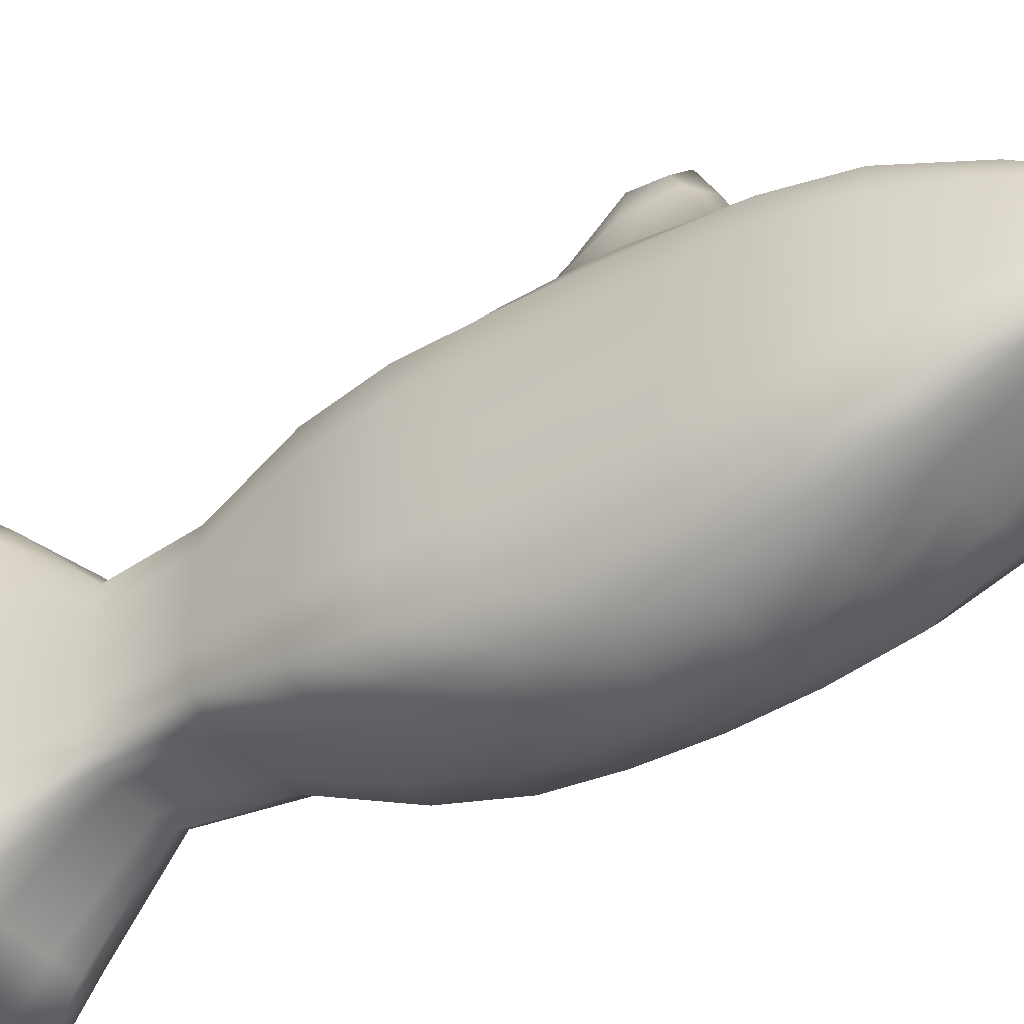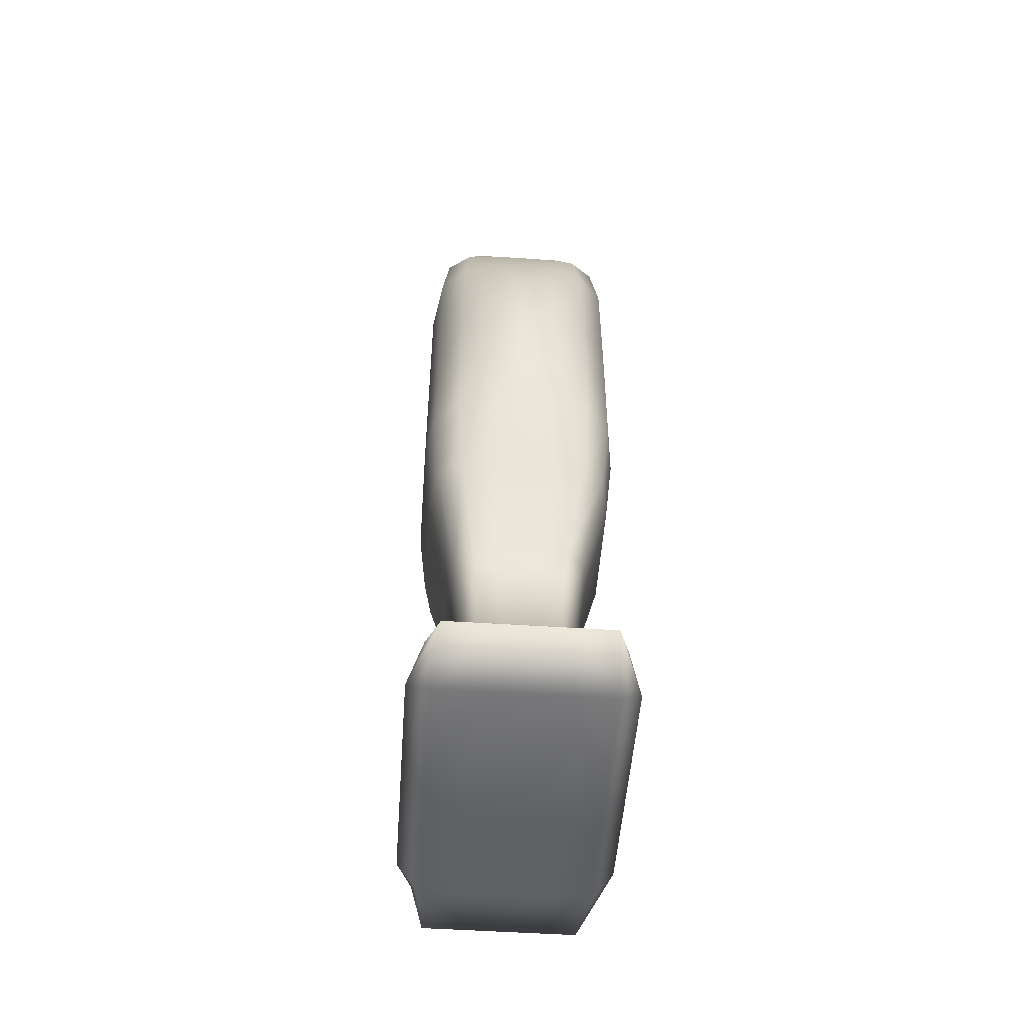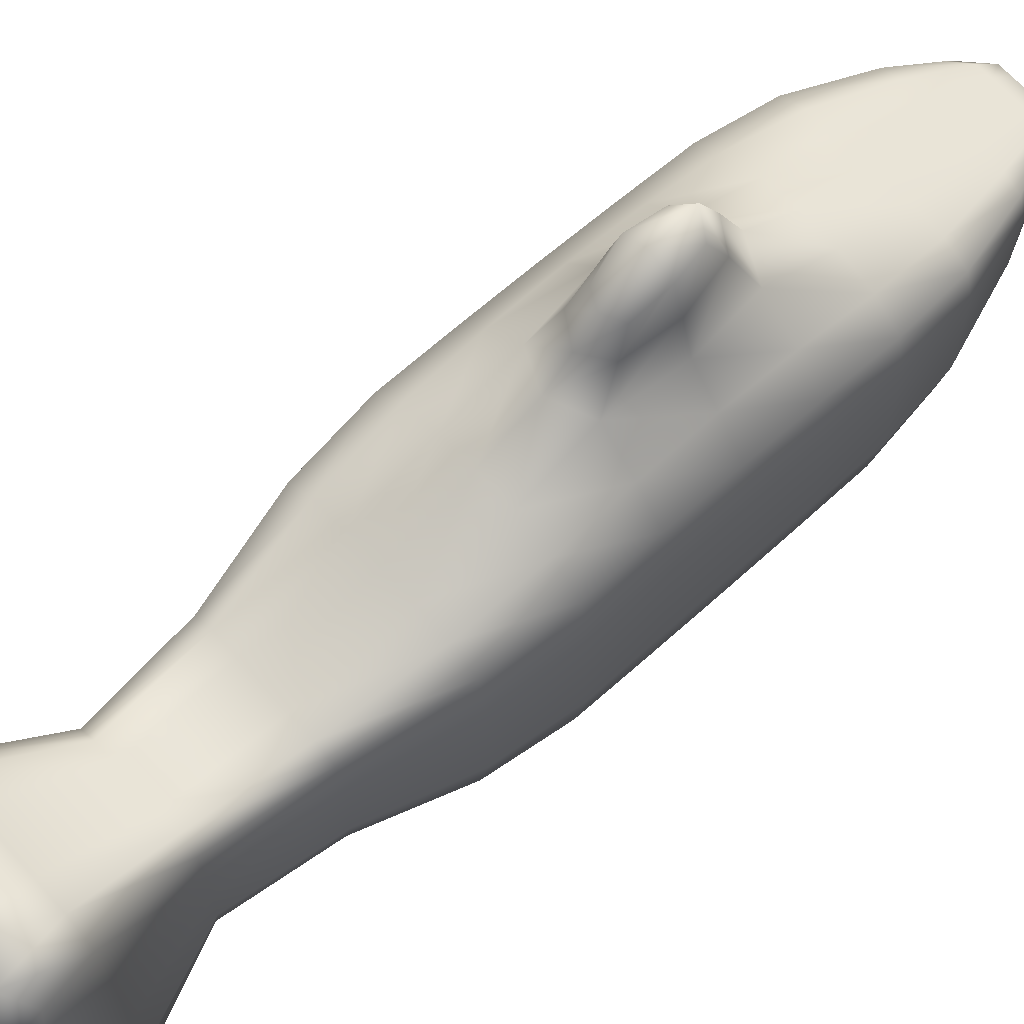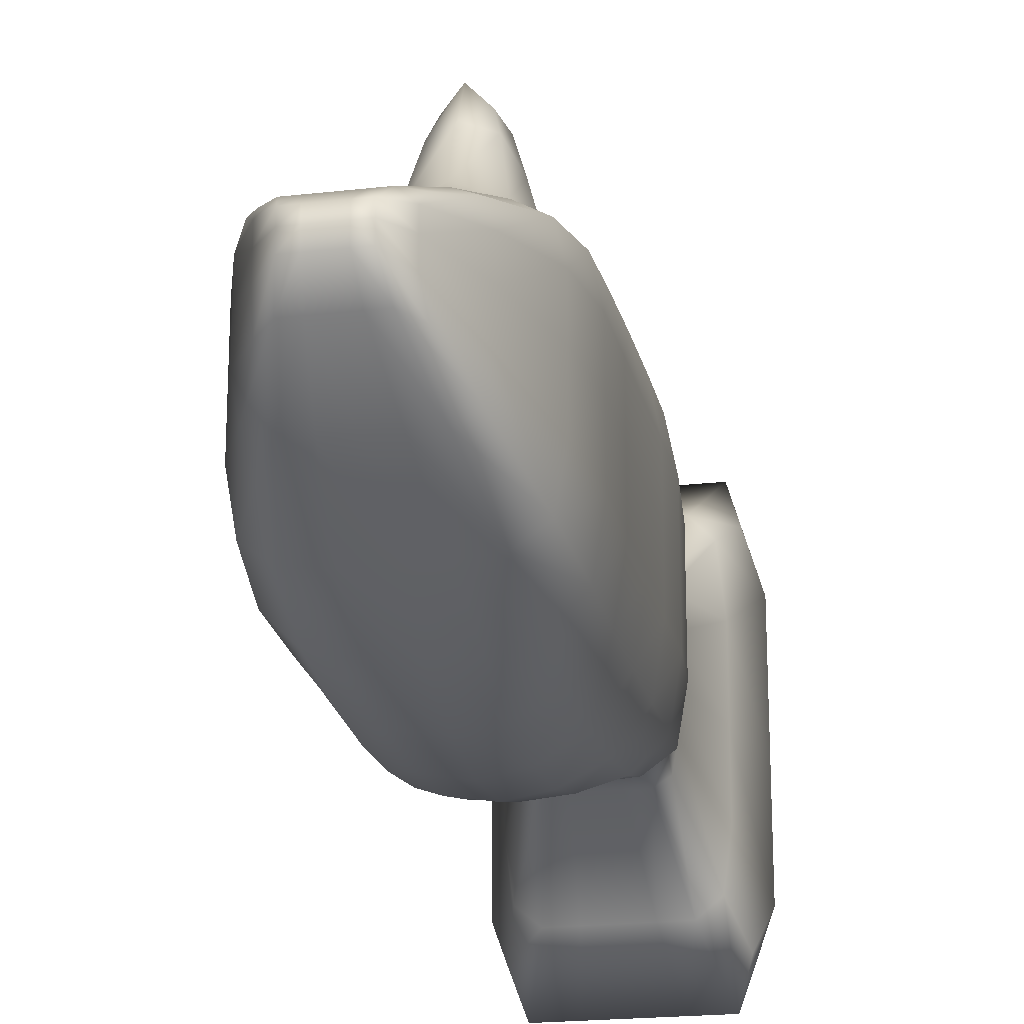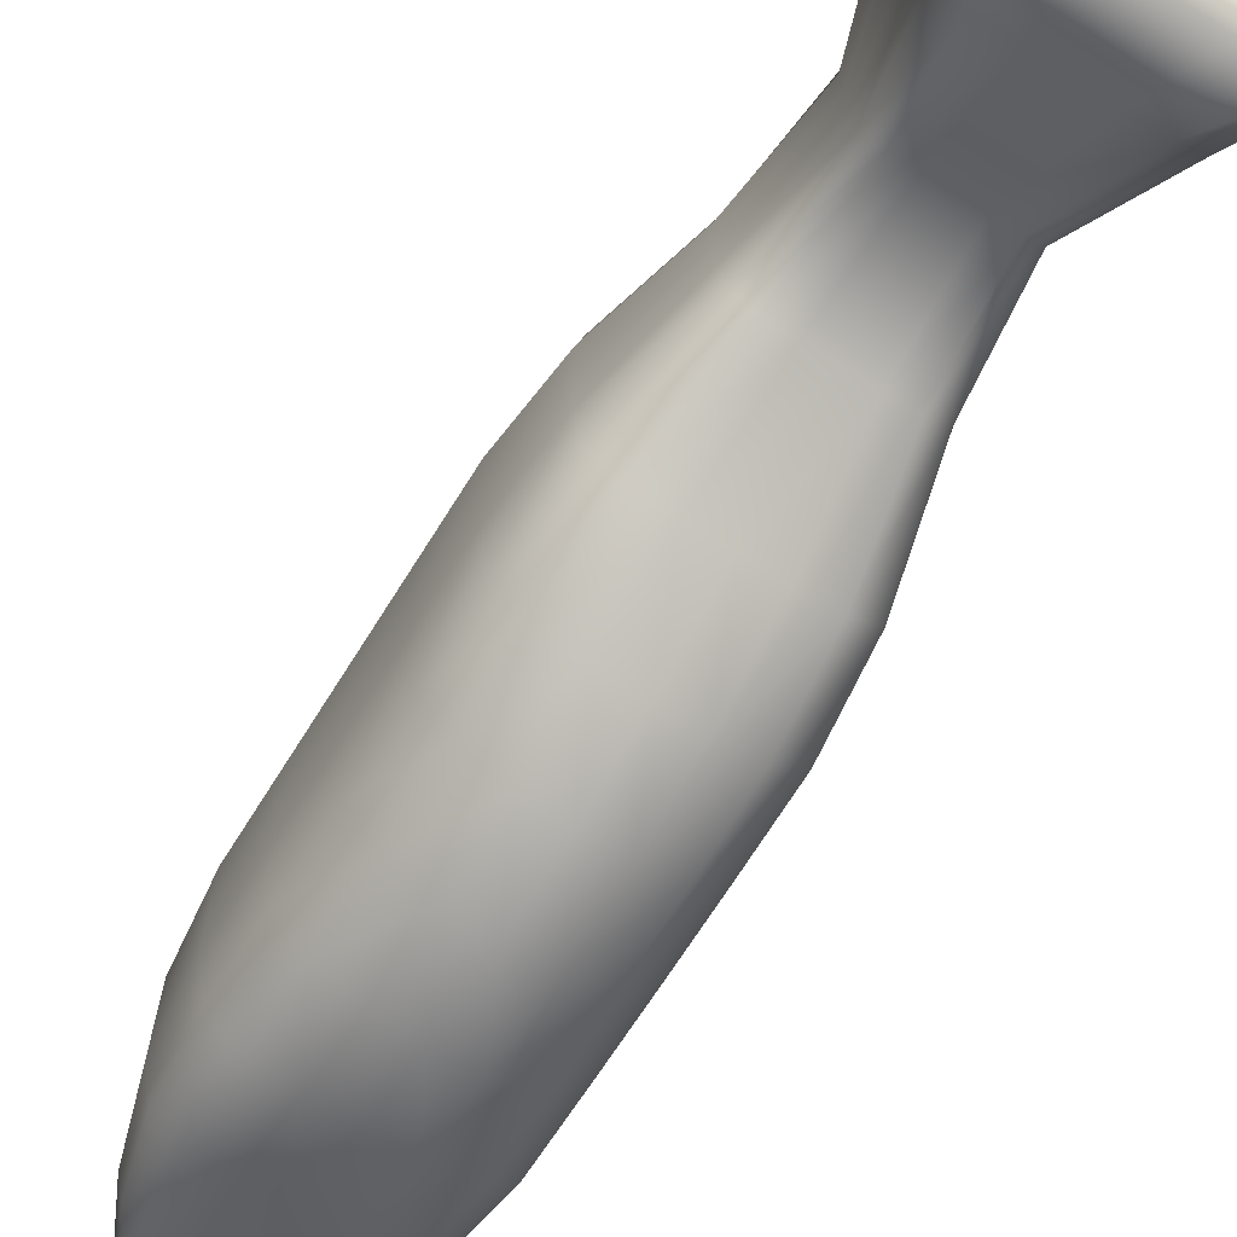
<metadata>
{"format":"obj","ext":"obj","renderer":"f3d","projection":"perspective","resolution":1024,"background":"white","views":[{"elev":-41.9,"azim":-54.9,"up":"+Y"},{"elev":-51.6,"azim":-4.1,"up":"+Z"},{"elev":67.3,"azim":-132.2,"up":"+Y"},{"elev":-21.2,"azim":11.5,"up":"+Y"},{"elev":-69.4,"azim":147.7,"up":"+Y"}]}
</metadata>
<code>
g default
v 3.803 1.569 2.875
v 4.648 1.569 2.875
v 3.803 2.429 2.875
v 4.648 2.429 2.875
v 3.802 2.52 0.8209
v 4.649 2.52 0.8209
v 3.802 1.568 0.8209
v 4.649 1.568 0.8209
v 3.961 2.445 -0.1253
v 4.49 2.445 -0.1253
v 4.49 1.767 -0.1253
v 3.961 1.767 -0.1253
v 4.002 1.873 3.453
v 4.449 1.873 3.453
v 4.449 2.235 3.453
v 4.002 2.235 3.453
v 4.379 2.611 0.8209
v 4.321 2.496 -0.1253
v 4.321 1.722 -0.1253
v 4.379 1.473 0.8209
v 4.379 1.474 2.875
v 4.301 1.892 3.527
v 4.301 2.223 3.527
v 4.379 2.507 2.875
v 4.071 2.611 0.8209
v 4.129 2.496 -0.1253
v 4.129 1.722 -0.1253
v 4.071 1.473 0.8209
v 4.072 1.474 2.875
v 4.15 1.892 3.527
v 4.15 2.223 3.527
v 4.072 2.507 2.875
v 4.437 2.087 3.527
v 4.288 2.092 3.622
v 4.163 2.092 3.622
v 4.014 2.087 3.527
v 3.764 2.053 2.875
v 3.763 2.066 0.8209
v 3.937 2.09 -0.1253
v 4.514 2.09 -0.1253
v 4.688 2.066 0.8209
v 4.686 2.053 2.875
v 3.705 2.032 -0.8405
v 4.017 2.022 -0.9384
v 4.035 1.084 -0.8405
v 3.78 1.282 -0.7643
v 4.434 2.022 -0.9384
v 4.416 1.084 -0.8405
v 4.746 2.032 -0.8405
v 4.671 1.282 -0.7643
v 3.78 2.907 -0.7643
v 4.035 3.124 -0.8405
v 4.416 3.124 -0.8405
v 4.671 2.907 -0.7643
v 4.392 1.246 2.198
v 4.059 1.246 2.198
v 3.767 1.491 2.198
v 3.725 2.051 2.198
v 3.767 2.52 2.198
v 4.06 2.848 2.192
v 4.391 2.848 2.192
v 4.684 2.52 2.198
v 4.725 2.051 2.198
v 4.684 1.491 2.198
v 4.392 1.246 1.531
v 4.059 1.246 1.531
v 3.767 1.491 1.531
v 3.725 2.056 1.531
v 3.767 2.552 1.531
v 4.06 2.866 1.537
v 4.391 2.866 1.537
v 4.684 2.552 1.531
v 4.725 2.056 1.531
v 4.684 1.491 1.531
v 4.143 3.138 1.715
v 4.308 3.138 1.715
v 4.143 3.244 2.014
v 4.308 3.244 2.014
v 4.225 1.469 0.8209
v 4.225 1.722 -0.1253
v 4.225 1.218 1.531
v 4.225 1.47 2.875
v 4.225 1.892 3.527
v 4.225 2.092 3.622
v 4.225 2.512 2.875
v 4.225 2.223 3.527
v 4.225 2.886 1.46
v 4.288 2.149 3.622
v 4.437 2.167 3.527
v 4.163 2.149 3.622
v 4.014 2.167 3.527
v 3.764 2.274 2.875
v 3.725 2.327 1.531
v 3.763 2.326 0.8209
v 3.937 2.29 -0.1253
v 3.844 3.124 -0.8405
v 4.017 2.718 -0.9384
v 3.705 2.655 -0.8405
v 4.225 3.124 -0.8405
v 4.434 2.718 -0.9384
v 4.607 3.124 -0.8405
v 4.746 2.655 -0.8405
v 4.688 2.326 0.8209
v 4.514 2.29 -0.1253
v 4.725 2.327 1.531
v 4.686 2.274 2.875
v 3.848 1.444 -0.5466
v 4.088 1.359 -0.5466
v 3.814 2.064 -0.5466
v 4.603 1.444 -0.5466
v 4.637 2.064 -0.5466
v 4.363 1.359 -0.5466
v 4.088 2.883 -0.5466
v 3.848 2.778 -0.5466
v 4.363 2.883 -0.5466
v 4.603 2.778 -0.5466
v 4.059 1.329 2.531
v 4.225 1.218 2.198
v 4.392 1.329 2.531
v 3.892 1.329 2.198
v 3.767 1.503 2.531
v 3.725 1.755 2.198
v 3.725 2.049 2.531
v 3.725 2.308 2.198
v 3.767 2.489 2.531
v 4.059 2.66 2.531
v 3.892 2.679 2.198
v 4.225 2.88 2.269
v 4.392 2.66 2.531
v 4.559 2.679 2.198
v 4.684 2.489 2.531
v 4.725 2.049 2.531
v 4.725 2.308 2.198
v 4.684 1.503 2.531
v 4.725 1.755 2.198
v 4.559 1.329 2.198
v 4.059 1.218 1.864
v 4.392 1.218 1.864
v 3.767 1.487 1.864
v 3.725 2.054 1.864
v 3.767 2.541 1.864
v 4.02 2.883 1.864
v 4.225 3.143 1.672
v 4.117 3.231 1.864
v 4.225 3.319 2.057
v 4.334 3.231 1.864
v 4.43 2.883 1.864
v 4.684 2.541 1.864
v 4.725 2.054 1.864
v 4.684 1.487 1.864
v 4.11 3.029 1.649
v 4.341 3.029 1.649
v 4.11 3.123 2.08
v 4.341 3.123 2.08
v 4.074 1.892 3.527
v 4.163 2.017 3.622
v 4.1 2.092 3.622
v 4.014 1.984 3.527
v 3.892 2.717 1.531
v 4.059 2.735 1.198
v 3.917 2.597 0.8209
v 3.767 2.555 1.198
v 3.808 2.022 -0.9384
v 4.017 1.391 -0.9384
v 3.844 1.084 -0.8405
v 3.705 1.469 -0.8405
v 3.917 1.485 0.8209
v 4.059 1.329 1.198
v 3.892 1.329 1.531
v 3.767 1.503 1.198
v 4.684 1.503 1.198
v 4.688 1.788 0.8209
v 4.725 2.058 1.198
v 4.725 1.755 1.531
v 3.725 1.755 1.531
v 3.725 2.058 1.198
v 3.763 1.788 0.8209
v 4.109 2.469 0.3551
v 4.033 2.496 -0.1253
v 3.906 2.421 0.3551
v 4.545 1.733 0.3551
v 4.514 1.903 -0.1253
v 4.574 2.083 0.3551
v 3.906 1.733 0.3551
v 4.033 1.722 -0.1253
v 4.109 1.682 0.3551
v 3.877 2.083 0.3551
v 3.937 1.903 -0.1253
v 3.918 1.486 2.875
v 4.111 1.686 3.243
v 3.91 1.736 3.243
v 4.686 1.788 2.875
v 4.57 2.07 3.243
v 4.437 1.984 3.527
v 4.541 1.736 3.243
v 3.918 2.493 2.875
v 3.91 2.319 3.243
v 4.074 2.223 3.527
v 4.111 2.352 3.243
v 3.764 1.788 2.875
v 3.881 2.07 3.243
v 4.533 2.597 0.8209
v 4.545 2.421 0.3551
v 4.418 2.496 -0.1253
v 4.342 2.469 0.3551
v 4.434 1.391 -0.9384
v 4.643 2.022 -0.9384
v 4.746 1.469 -0.8405
v 4.607 1.084 -0.8405
v 4.533 1.485 0.8209
v 4.342 1.682 0.3551
v 4.418 1.722 -0.1253
v 4.559 1.329 1.531
v 4.392 1.329 1.198
v 4.34 1.686 3.243
v 4.533 1.486 2.875
v 4.377 1.892 3.527
v 4.288 2.017 3.622
v 4.351 2.092 3.622
v 4.533 2.493 2.875
v 4.34 2.352 3.243
v 4.377 2.223 3.527
v 4.541 2.319 3.243
v 4.392 2.735 1.198
v 4.559 2.717 1.531
v 4.684 2.555 1.198
v 4.225 2.616 0.8209
v 4.225 2.496 -0.1253
v 4.225 2.022 -0.9384
v 4.225 1.084 -0.8405
v 4.1 2.017 3.622
v 3.892 2.678 1.198
v 3.808 1.391 -0.9384
v 3.892 1.377 1.198
v 4.725 1.755 1.198
v 3.725 1.755 1.198
v 3.993 2.469 0.3551
v 4.574 1.884 0.3551
v 3.993 1.682 0.3551
v 3.877 1.884 0.3551
v 3.996 1.686 3.243
v 4.57 1.886 3.243
v 3.996 2.352 3.243
v 3.881 1.886 3.243
v 4.458 2.469 0.3551
v 4.643 1.391 -0.9384
v 4.458 1.682 0.3551
v 4.559 1.377 1.198
v 4.455 1.686 3.243
v 4.351 2.017 3.622
v 4.455 2.352 3.243
v 4.559 2.678 1.198
v 4.225 2.469 0.3551
v 4.225 1.391 -0.9384
v 4.225 1.682 0.3551
v 4.225 1.313 1.198
v 4.225 1.686 3.243
v 4.225 2.017 3.622
v 4.225 2.352 3.243
v 4.225 2.754 1.198
v 4.351 2.149 3.622
v 4.225 2.149 3.622
v 4.1 2.149 3.622
v 3.881 2.219 3.243
v 3.725 2.336 1.198
v 3.877 2.277 0.3551
v 3.808 2.718 -0.9384
v 4.225 2.718 -0.9384
v 4.643 2.718 -0.9384
v 4.574 2.277 0.3551
v 4.725 2.336 1.198
v 4.57 2.219 3.243
v 3.951 1.359 -0.5466
v 3.814 1.702 -0.5466
v 4.637 1.702 -0.5466
v 4.5 1.359 -0.5466
v 4.225 1.359 -0.5466
v 3.951 2.883 -0.5466
v 3.814 2.464 -0.5466
v 4.225 2.883 -0.5466
v 4.5 2.883 -0.5466
v 4.637 2.464 -0.5466
v 4.225 1.313 2.531
v 3.892 1.377 2.531
v 3.725 1.755 2.531
v 3.725 2.299 2.531
v 3.892 2.603 2.531
v 4.225 2.679 2.531
v 4.559 2.603 2.531
v 4.725 2.299 2.531
v 4.725 1.755 2.531
v 4.559 1.377 2.531
v 4.225 1.187 1.864
v 3.892 1.313 1.864
v 3.725 1.755 1.864
v 3.725 2.318 1.864
v 3.892 2.717 1.864
v 4.225 3.282 1.864
v 4.559 2.717 1.864
v 4.725 2.318 1.864
v 4.725 1.755 1.864
v 4.559 1.313 1.864
v 4.225 3.013 1.577
v 4.072 3.076 1.864
v 4.225 3.139 2.151
v 4.379 3.076 1.864
g pCube3
f 13 155 231 158
f 155 30 156 231
f 231 156 35 157
f 158 231 157 36
f 69 159 232 162
f 159 70 160 232
f 232 160 25 161
f 162 232 161 5
f 43 163 233 166
f 163 44 164 233
f 233 164 45 165
f 166 233 165 46
f 7 167 234 170
f 167 28 168 234
f 234 168 66 169
f 170 234 169 67
f 74 171 235 174
f 171 8 172 235
f 235 172 41 173
f 174 235 173 73
f 7 170 236 177
f 170 67 175 236
f 236 175 68 176
f 177 236 176 38
f 5 161 237 180
f 161 25 178 237
f 237 178 26 179
f 180 237 179 9
f 41 172 238 183
f 172 8 181 238
f 238 181 11 182
f 183 238 182 40
f 28 167 239 186
f 167 7 184 239
f 239 184 12 185
f 186 239 185 27
f 7 177 240 184
f 177 38 187 240
f 240 187 39 188
f 184 240 188 12
f 1 189 241 191
f 189 29 190 241
f 241 190 30 155
f 191 241 155 13
f 2 192 242 195
f 192 42 193 242
f 242 193 33 194
f 195 242 194 14
f 32 196 243 199
f 196 3 197 243
f 243 197 16 198
f 199 243 198 31
f 37 200 244 201
f 200 1 191 244
f 244 191 13 158
f 201 244 158 36
f 17 202 245 205
f 202 6 203 245
f 245 203 10 204
f 205 245 204 18
f 48 206 246 209
f 206 47 207 246
f 246 207 49 208
f 209 246 208 50
f 8 210 247 181
f 210 20 211 247
f 247 211 19 212
f 181 247 212 11
f 74 213 248 171
f 213 65 214 248
f 248 214 20 210
f 171 248 210 8
f 22 215 249 217
f 215 21 216 249
f 249 216 2 195
f 217 249 195 14
f 34 218 250 219
f 218 22 217 250
f 250 217 14 194
f 219 250 194 33
f 4 220 251 223
f 220 24 221 251
f 251 221 23 222
f 223 251 222 15
f 17 224 252 202
f 224 71 225 252
f 252 225 72 226
f 202 252 226 6
f 25 227 253 178
f 227 17 205 253
f 253 205 18 228
f 178 253 228 26
f 45 164 254 230
f 164 44 229 254
f 254 229 47 206
f 230 254 206 48
f 20 79 255 211
f 79 28 186 255
f 255 186 27 80
f 211 255 80 19
f 66 168 256 81
f 168 28 79 256
f 256 79 20 214
f 81 256 214 65
f 30 190 257 83
f 190 29 82 257
f 257 82 21 215
f 83 257 215 22
f 35 156 258 84
f 156 30 83 258
f 258 83 22 218
f 84 258 218 34
f 24 85 259 221
f 85 32 199 259
f 259 199 31 86
f 221 259 86 23
f 25 160 260 227
f 160 70 87 260
f 260 87 71 224
f 227 260 224 17
f 23 88 261 222
f 88 34 219 261
f 261 219 33 89
f 222 261 89 15
f 31 90 262 86
f 90 35 84 262
f 262 84 34 88
f 86 262 88 23
f 36 157 263 91
f 157 35 90 263
f 263 90 31 198
f 91 263 198 16
f 3 92 264 197
f 92 37 201 264
f 264 201 36 91
f 197 264 91 16
f 38 176 265 94
f 176 68 93 265
f 265 93 69 162
f 94 265 162 5
f 39 187 266 95
f 187 38 94 266
f 266 94 5 180
f 95 266 180 9
f 51 96 267 98
f 96 52 97 267
f 267 97 44 163
f 98 267 163 43
f 47 229 268 100
f 229 44 97 268
f 268 97 52 99
f 100 268 99 53
f 49 207 269 102
f 207 47 100 269
f 269 100 53 101
f 102 269 101 54
f 6 103 270 203
f 103 41 183 270
f 270 183 40 104
f 203 270 104 10
f 73 173 271 105
f 173 41 103 271
f 271 103 6 226
f 105 271 226 72
f 33 193 272 89
f 193 42 106 272
f 272 106 4 223
f 89 272 223 15
f 27 185 273 108
f 185 12 107 273
f 273 107 46 165
f 108 273 165 45
f 12 188 274 107
f 188 39 109 274
f 274 109 43 166
f 107 274 166 46
f 40 182 275 111
f 182 11 110 275
f 275 110 50 208
f 111 275 208 49
f 11 212 276 110
f 212 19 112 276
f 276 112 48 209
f 110 276 209 50
f 19 80 277 112
f 80 27 108 277
f 277 108 45 230
f 112 277 230 48
f 9 179 278 114
f 179 26 113 278
f 278 113 52 96
f 114 278 96 51
f 39 95 279 109
f 95 9 114 279
f 279 114 51 98
f 109 279 98 43
f 26 228 280 113
f 228 18 115 280
f 280 115 53 99
f 113 280 99 52
f 18 204 281 115
f 204 10 116 281
f 281 116 54 101
f 115 281 101 53
f 10 104 282 116
f 104 40 111 282
f 282 111 49 102
f 116 282 102 54
f 29 117 283 82
f 117 56 118 283
f 283 118 55 119
f 82 283 119 21
f 57 120 284 121
f 120 56 117 284
f 284 117 29 189
f 121 284 189 1
f 58 122 285 123
f 122 57 121 285
f 285 121 1 200
f 123 285 200 37
f 59 124 286 125
f 124 58 123 286
f 286 123 37 92
f 125 286 92 3
f 3 196 287 125
f 196 32 126 287
f 287 126 60 127
f 125 287 127 59
f 61 128 288 129
f 128 60 126 288
f 288 126 32 85
f 129 288 85 24
f 62 130 289 131
f 130 61 129 289
f 289 129 24 220
f 131 289 220 4
f 42 132 290 106
f 132 63 133 290
f 290 133 62 131
f 106 290 131 4
f 2 134 291 192
f 134 64 135 291
f 291 135 63 132
f 192 291 132 42
f 21 119 292 216
f 119 55 136 292
f 292 136 64 134
f 216 292 134 2
f 56 137 293 118
f 137 66 81 293
f 293 81 65 138
f 118 293 138 55
f 67 169 294 139
f 169 66 137 294
f 294 137 56 120
f 139 294 120 57
f 68 175 295 140
f 175 67 139 295
f 295 139 57 122
f 140 295 122 58
f 69 93 296 141
f 93 68 140 296
f 296 140 58 124
f 141 296 124 59
f 59 127 297 141
f 127 60 142 297
f 297 142 70 159
f 141 297 159 69
f 76 143 298 146
f 143 75 144 298
f 298 144 77 145
f 146 298 145 78
f 72 225 299 148
f 225 71 147 299
f 299 147 61 130
f 148 299 130 62
f 63 149 300 133
f 149 73 105 300
f 300 105 72 148
f 133 300 148 62
f 64 150 301 135
f 150 74 174 301
f 301 174 73 149
f 135 301 149 63
f 64 136 302 150
f 136 55 138 302
f 302 138 65 213
f 150 302 213 74
f 71 87 303 152
f 87 70 151 303
f 303 151 75 143
f 152 303 143 76
f 70 142 304 151
f 142 60 153 304
f 304 153 77 144
f 151 304 144 75
f 60 128 305 153
f 128 61 154 305
f 305 154 78 145
f 153 305 145 77
f 61 147 306 154
f 147 71 152 306
f 306 152 76 146
f 154 306 146 78

</code>
